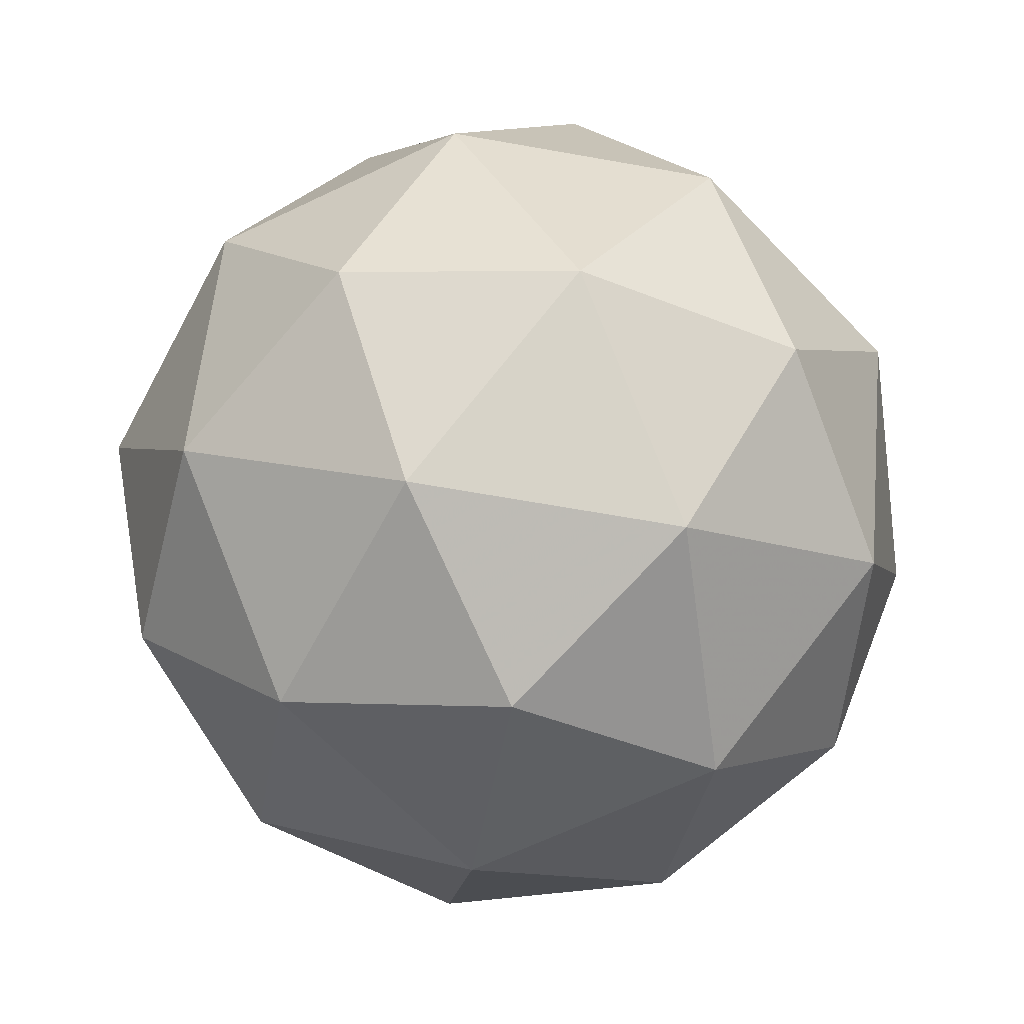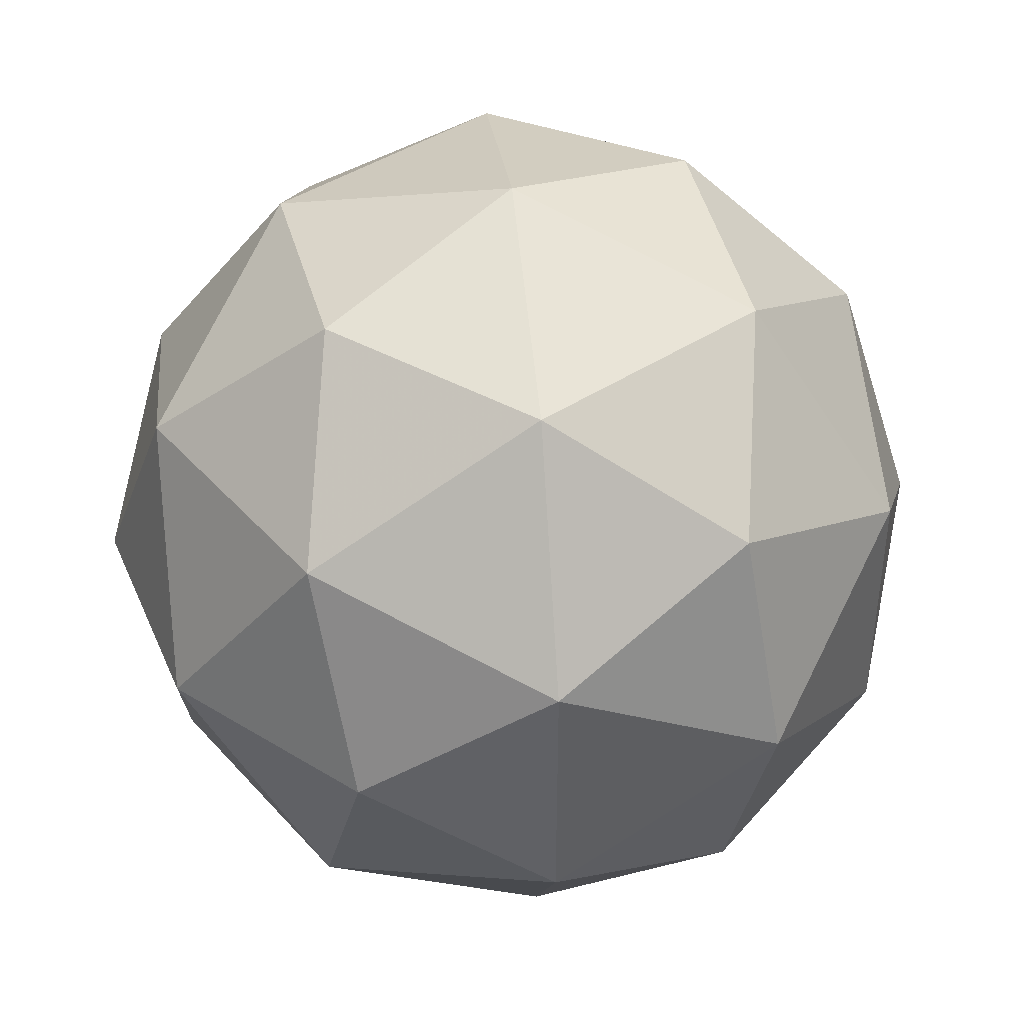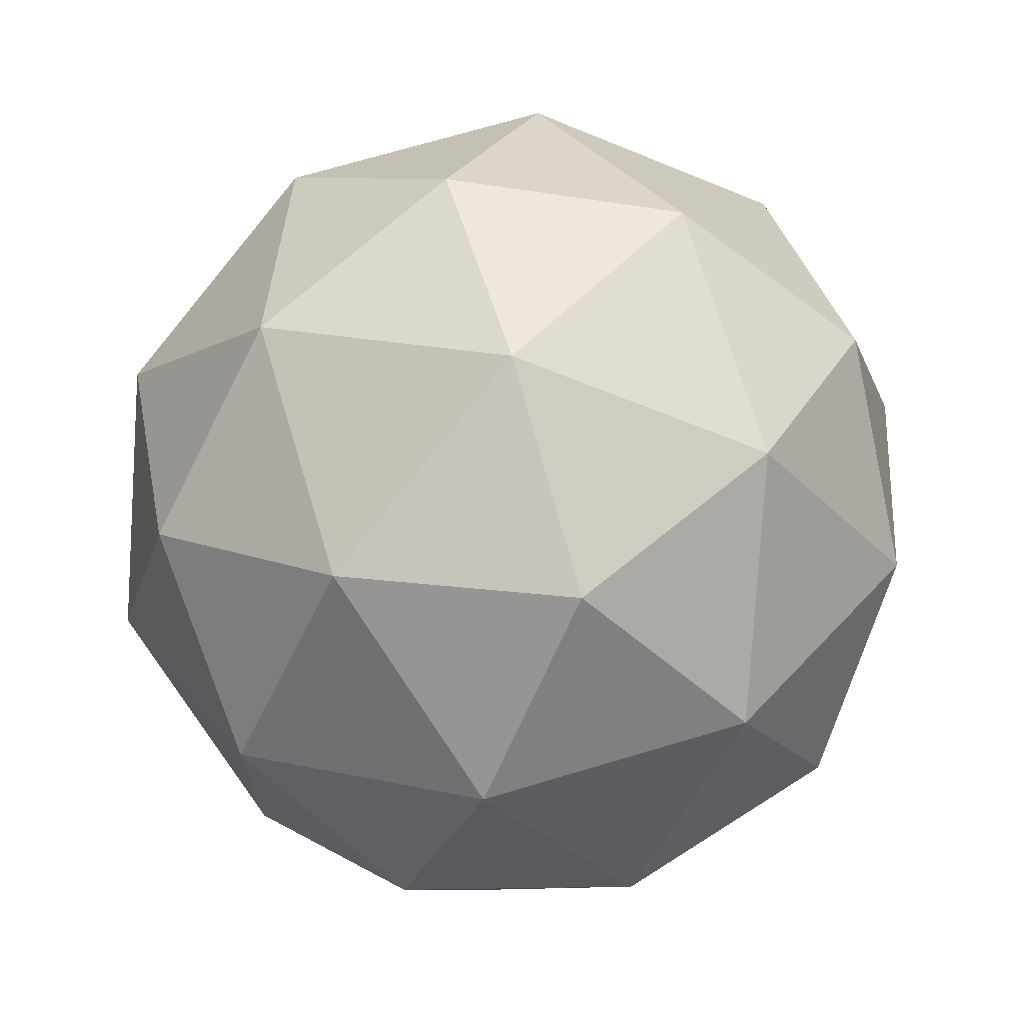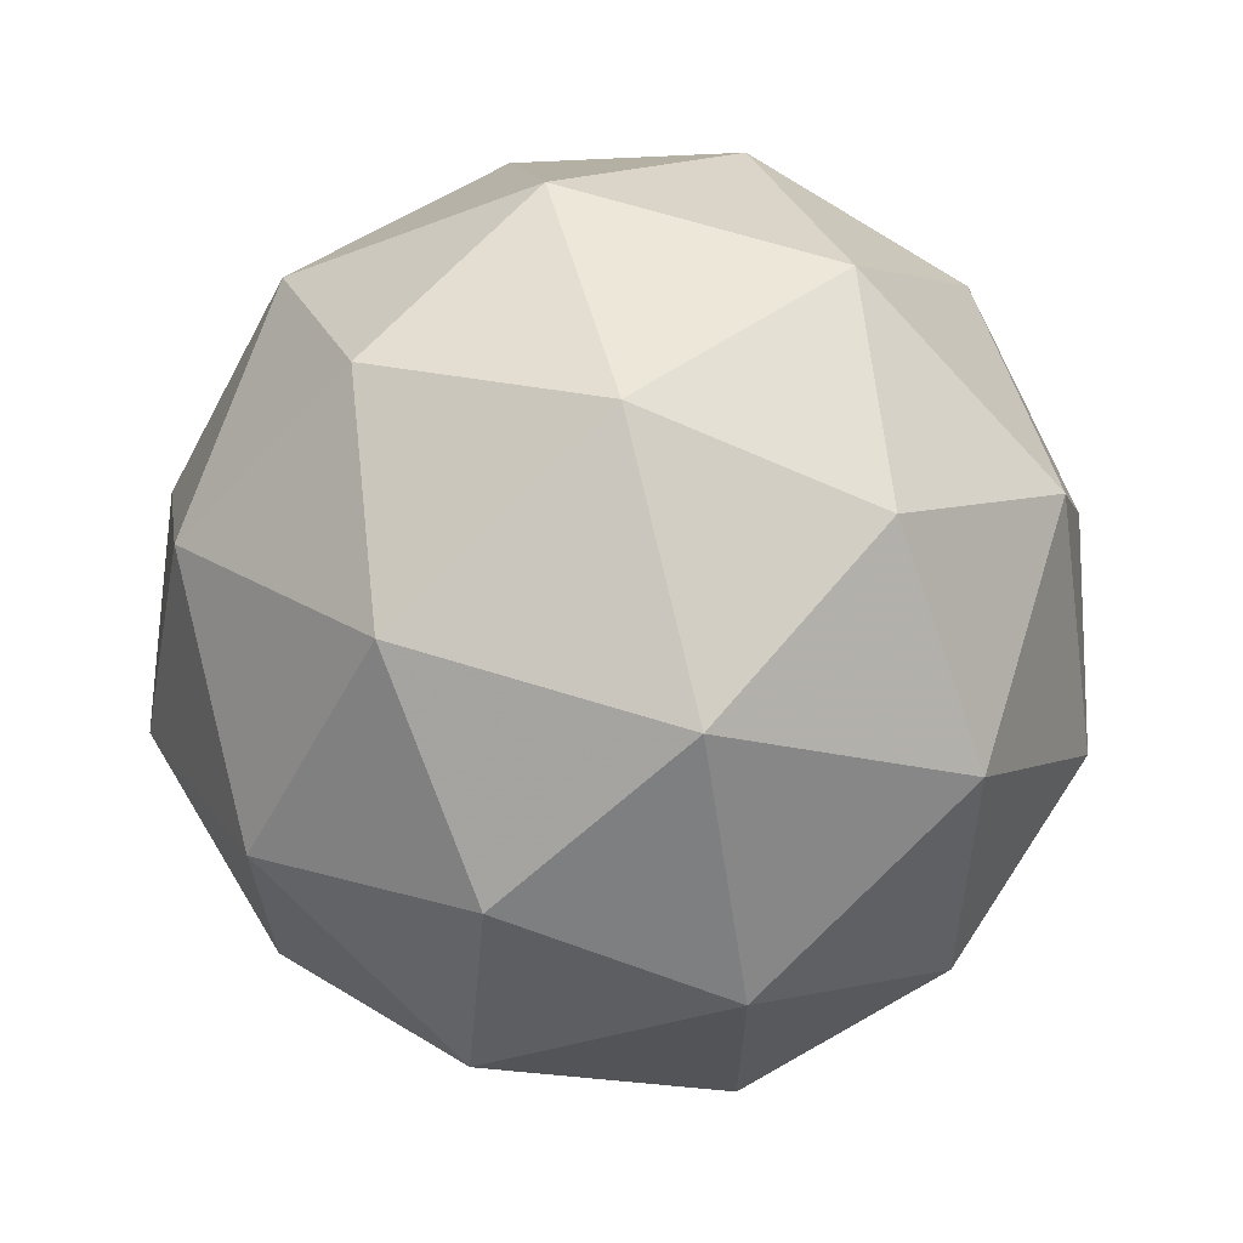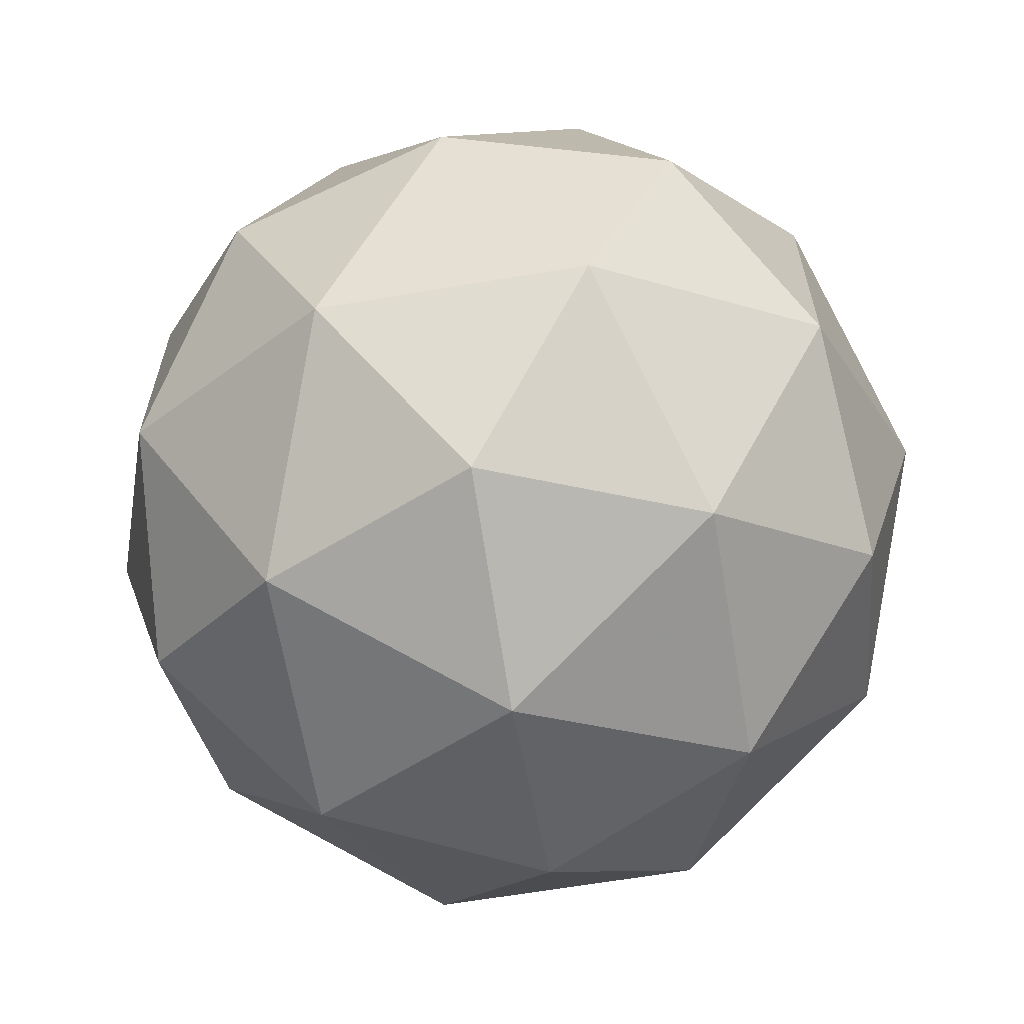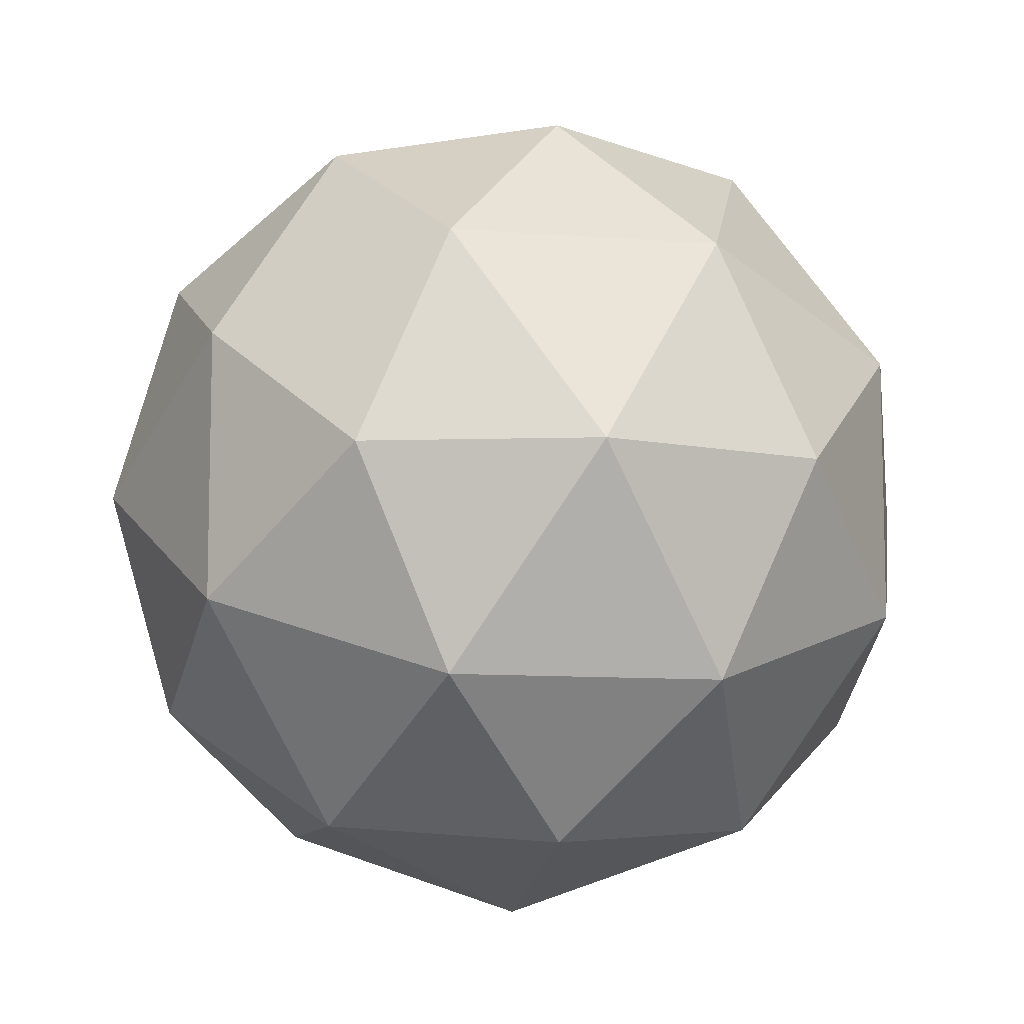
<metadata>
{"format":"obj","ext":"obj","renderer":"f3d","projection":"perspective","resolution":1024,"background":"white","views":[{"elev":-64.8,"azim":-136.2,"up":"+Y"},{"elev":42.7,"azim":20.4,"up":"+Z"},{"elev":70.2,"azim":-48.4,"up":"+Z"},{"elev":66.5,"azim":-104.4,"up":"+Z"},{"elev":-64.2,"azim":-22.1,"up":"+Z"},{"elev":-9.5,"azim":-43.5,"up":"+Z"}]}
</metadata>
<code>
g ALA_ADAL_AIAL_AVAL_AIBL_RIFL_AVFL_ASGL_ASHL_ASJL_ASKL_ADLL_AIML_PVQL_URXL_AVAR_AIBR_AVFR_ASHR_RIR-i21-g1-s2352
v 1517 -5580 -6103
v 1606 -5549 -6038
v 1483 -5549 -5998
v 1669 -5464 -5993
v 1696 -5480 -6103
v 1407 -5549 -6103
v 1483 -5549 -6208
v 1606 -5549 -6168
v 1717 -5370 -6038
v 1459 -5464 -5925
v 1572 -5480 -5933
v 1517 -5370 -5893
v 1329 -5464 -6103
v 1373 -5480 -5998
v 1317 -5370 -6038
v 1459 -5464 -6282
v 1373 -5480 -6208
v 1394 -5370 -6273
v 1669 -5464 -6214
v 1572 -5480 -6273
v 1641 -5370 -6273
v 1641 -5370 -5933
v 1394 -5370 -5933
v 1317 -5370 -6168
v 1517 -5370 -6313
v 1717 -5370 -6168
v 1575 -5276 -5925
v 1662 -5260 -5998
v 1551 -5191 -5998
v 1365 -5276 -5993
v 1462 -5260 -5933
v 1428 -5191 -6038
v 1365 -5276 -6214
v 1339 -5260 -6103
v 1428 -5191 -6168
v 1575 -5276 -6282
v 1462 -5260 -6273
v 1551 -5191 -6208
v 1705 -5276 -6103
v 1662 -5260 -6208
v 1628 -5191 -6103
v 1517 -5160 -6103
f 1 2 3
f 4 2 5
f 1 3 6
f 1 6 7
f 1 7 8
f 4 5 9
f 10 11 12
f 13 14 15
f 16 17 18
f 19 20 21
f 4 9 22
f 10 12 23
f 13 15 24
f 16 18 25
f 19 21 26
f 27 28 29
f 30 31 32
f 33 34 35
f 36 37 38
f 39 40 41
f 41 38 42
f 41 40 38
f 40 36 38
f 38 35 42
f 38 37 35
f 37 33 35
f 35 32 42
f 35 34 32
f 34 30 32
f 32 29 42
f 32 31 29
f 31 27 29
f 29 41 42
f 29 28 41
f 28 39 41
f 26 40 39
f 26 21 40
f 21 36 40
f 25 37 36
f 25 18 37
f 18 33 37
f 24 34 33
f 24 15 34
f 15 30 34
f 23 31 30
f 23 12 31
f 12 27 31
f 22 28 27
f 22 9 28
f 9 39 28
f 21 25 36
f 21 20 25
f 20 16 25
f 18 24 33
f 18 17 24
f 17 13 24
f 15 23 30
f 15 14 23
f 14 10 23
f 12 22 27
f 12 11 22
f 11 4 22
f 9 26 39
f 9 5 26
f 5 19 26
f 8 20 19
f 8 7 20
f 7 16 20
f 7 17 16
f 7 6 17
f 6 13 17
f 6 14 13
f 6 3 14
f 3 10 14
f 5 8 19
f 5 2 8
f 2 1 8
f 3 11 10
f 3 2 11
f 2 4 11
f 2 4 11

</code>
